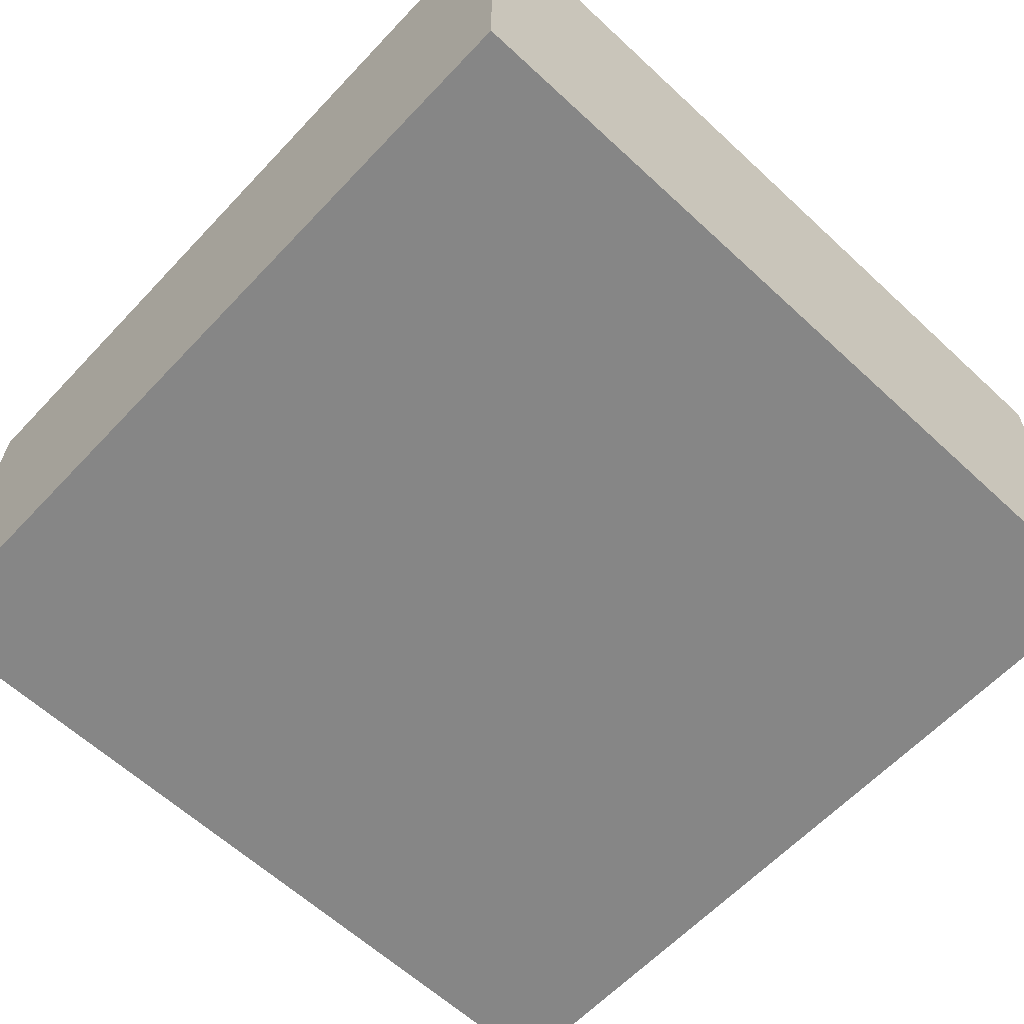
<metadata>
{"format":"obj","ext":"obj","renderer":"f3d","projection":"perspective","resolution":1024,"background":"white","views":[{"elev":-62.1,"azim":46.8,"up":"+Z"}]}
</metadata>
<code>
g LargestBook:0
v 11.32 -13.79 -4.877
v 11.55 -13.81 -4.32
v 11.53 -15.99 -3.952
v 11.3 -16.02 -4.509
v -7.874 15.46 -4.802
v -7.875 15.49 -4.34
v -7.769 15.47 -4.286
v 11.02 15.48 -4.32
v 11 15.45 -4.877
v 10.45 -13.13 -5.159
v 11.32 -13.79 -4.877
v 11.3 -16.02 -4.509
v 10.04 -14.94 -5.159
v -9.45 -15.78 -4.823
v -7.774 14.43 -4.107
v 10.22 14.43 -3.902
v 11.02 15.48 -4.32
v -7.769 15.47 -4.286
v 11.53 -15.99 -3.952
v 11.55 -13.81 -4.32
v 9.902 -13.13 -3.853
v 10.09 -14.94 -3.853
v 11 15.45 -4.877
v 11.02 15.48 -4.32
v -12.4 -15.85 0.1657
v -12.4 15.53 0.1657
v -12.18 15.53 -2.113
v -12.02 -15.85 -2.947
v -11.04 15.53 -4.855
v -10.82 -15.85 -4.852
v -11.01 -15.88 -4.512
v -11.11 15.56 -4.469
v -11.18 -15.84 4.264
v -11.05 -15.51 4.19
v -11.54 -15.85 3.853
v -11.3 15.6 -3.494
v -11.54 15.53 -3.985
v -11.26 15.6 0.02252
v -11.01 15.59 -3.975
v -11.22 15.53 -4.654
v -12.19 15.53 2.287
v -12.2 -15.85 2.224
v -11.52 15.53 3.957
v -11.24 -15.85 -4.634
v -11.53 -15.85 -4.09
v -10.92 15.6 3.839
v -11.23 15.6 3.397
v -11.11 15.53 4.068
v -10.89 -15.73 -4.053
v -11.01 -15.88 -4.512
v -10.82 -15.85 -4.852
v -11.53 -15.76 0.1657
v -11.3 -15.76 3.275
v -11.54 -15.85 3.853
v -12.2 -15.85 2.224
v -12.4 -15.85 0.1657
v -11.53 -15.85 -4.09
v -11.23 -15.76 -3.613
v -12.02 -15.85 -2.947
v -11.26 15.6 0.02252
v -11.24 14.43 0.001163
v -11.28 14.43 -3.445
v -11.3 15.6 -3.494
v -10.89 -15.73 -4.053
v -11.24 -15.85 -4.634
v -9.45 -15.78 -4.823
v -9.45 -15.67 -4.15
v -11.01 15.59 -3.975
v -11.04 15.53 -4.855
v -11.11 15.56 -4.469
v -11.02 15.53 -4.061
v -11.19 15.56 -4.622
v -11.11 15.56 -4.469
v -11.01 -15.88 -4.512
v -9.45 15.54 -4.156
v -9.45 15.49 -4.828
v -11.11 15.56 -4.469
v -11.19 15.56 -4.622
v -11.02 15.53 -4.061
v -11.01 -15.88 -4.512
v -11.06 -15.71 3.686
v -11.18 -15.84 4.264
v -11.18 -15.84 4.264
v -11.06 -15.71 3.686
v -10.99 -15.57 3.879
v -11.05 -15.51 4.19
v -11.04 -13.18 3.754
v -11.2 14.43 3.337
v -10.9 14.43 3.722
v -10.88 -14.96 3.69
v -10.89 -15.73 3.762
v -10.99 -15.57 3.879
v -9.45 -15.67 -4.15
v -9.45 -14.96 -4.105
v -10.88 -14.96 -3.982
v -10.89 -15.73 -4.053
v -10.99 14.43 -3.901
v -11.01 15.59 -3.975
v -7.875 15.49 -4.34
v -7.875 14.43 -4.227
v 11.53 -15.99 -3.952
v -9.45 -15.67 -4.15
v -9.45 -15.78 -4.823
v -11.28 -14.96 3.221
v -11.3 -15.76 3.275
v -11.53 -15.76 0.1657
v -11.42 -14.96 -0.1144
v -11.23 -15.76 -3.613
v -10.89 -15.73 -4.053
v -10.88 -14.96 -3.982
v -11.2 -14.96 -3.562
v -11.23 15.6 3.397
v -10.92 15.6 3.839
v -10.9 14.43 3.722
v -11.2 14.43 3.337
v -7.875 15.49 -4.34
v -9.45 15.54 -4.156
v -9.45 14.43 -4.062
v -7.875 14.43 -4.227
v -7.774 -14.7 4.064
v -7.773 -15.06 4.064
v -7.81 -14.81 4.668
v 9.895 -14.97 3.561
v -7.773 -15.06 4.064
v -7.774 -14.7 4.064
v -10.52 14.37 3.844
v -11.02 14.41 2.945
v -10.68 14.64 3.979
v -11.26 14.68 3.205
v -11.04 14.44 0.07236
v -11.32 14.68 0.07236
v -11.07 14.44 -2.815
v -11.3 14.68 -3.559
v -10.58 14.44 -3.967
v -10.99 14.68 -3.967
v -11.1 14.66 3.713
v -10.69 -14.93 4.171
v -11.19 -15.18 3.713
v -11.1 -14.96 2.945
v -11.32 -15.2 3.205
v -11.49 -15.2 0.07236
v -11.21 -14.96 0.07236
v -11.21 -15.2 -3.696
v -10.99 -14.96 -2.952
v -10.81 -15.2 -4.104
v -10.4 -14.96 -4.104
v -10.85 -15.16 4.483
v -9.45 15.49 -4.828
v -7.875 15.49 -4.34
v -7.874 15.46 -4.802
v -9.45 -15.67 -4.15
v -9.45 -14.96 -4.105
v -11.01 15.59 -3.975
v -10.99 14.43 -3.901
v 11.32 -13.79 4.586
v 11.3 -16.02 4.217
v 11.53 -15.99 3.661
v 11.55 -13.81 4.029
v 11 15.45 4.586
v 11.02 15.48 4.029
v -7.769 15.47 3.994
v -7.874 15.46 4.511
v -7.875 15.49 4.048
v 10.45 -13.13 4.868
v 10.04 -14.94 4.868
v 11.3 -16.02 4.217
v 11.32 -13.79 4.586
v -9.45 -15.78 4.532
v -7.774 14.43 3.641
v -7.769 15.47 3.994
v 11.02 15.48 4.029
v 10.18 14.43 3.611
v 11.53 -15.99 3.661
v 9.932 -14.88 3.561
v 9.902 -13.13 3.561
v 11.55 -13.81 4.029
v 11.02 15.48 4.029
v 11 15.45 4.586
v -11.05 -15.51 4.19
v -10.82 -15.85 4.561
v -11.04 15.53 4.563
v -11.11 15.53 4.068
v -10.89 -15.73 3.762
v -10.82 -15.85 4.561
v -10.99 -15.57 3.879
v -9.45 -15.67 3.858
v -9.45 -15.78 4.532
v -10.92 15.6 3.839
v -11.02 15.53 3.77
v -11.11 15.53 4.068
v -11.04 15.53 4.563
v -9.45 15.49 4.537
v -9.45 15.54 3.865
v -9.45 -15.67 3.858
v -10.89 -15.73 3.762
v -10.88 -14.96 3.69
v -9.45 -14.96 3.813
v -7.875 14.43 3.761
v -7.875 15.49 4.048
v 11.53 -15.99 3.661
v -9.45 -15.78 4.532
v -9.45 -15.67 3.858
v -7.875 15.49 4.048
v -7.875 14.43 3.761
v -9.45 14.43 3.698
v -9.45 15.54 3.865
v -9.45 15.49 4.537
v -7.875 15.49 4.048
v -7.874 15.46 4.511
v -9.45 -15.67 3.858
v -9.45 -14.96 3.813
v -10.9 14.43 3.722
v -10.92 15.6 3.839
v -10.99 -15.57 3.879
v -11.06 -15.71 3.686
v -11.3 -15.76 3.275
v -11.28 -14.96 3.221
v -11.06 -15.71 3.686
v -11.28 -14.96 3.221
f 1 2 3
f 3 4 1
f 5 6 7
f 7 8 9
f 5 7 9
f 10 11 12
f 12 13 10
f 9 11 10
f 12 14 13
f 15 16 17
f 17 18 15
f 19 20 21
f 21 22 19
f 20 17 16
f 16 21 20
f 1 23 24
f 24 2 1
f 25 26 27
f 27 28 25
f 29 30 31
f 31 32 29
f 33 34 35
f 36 37 27
f 36 27 26
f 38 36 26
f 39 40 37
f 37 36 39
f 41 42 35
f 35 43 41
f 40 44 45
f 45 37 40
f 46 47 43
f 43 48 46
f 49 50 51
f 52 53 54
f 52 54 55
f 56 52 55
f 57 58 52
f 52 56 59
f 57 52 59
f 60 61 62
f 62 63 60
f 64 58 57
f 57 65 64
f 51 66 67
f 67 49 51
f 68 69 70
f 70 71 68
f 40 72 73
f 40 73 74
f 40 74 44
f 68 75 76
f 76 69 68
f 77 78 40
f 40 39 79
f 77 40 79
f 65 80 64
f 54 53 81
f 81 82 54
f 83 84 85
f 85 86 83
f 87 88 89
f 87 89 90
f 90 91 92
f 87 90 92
f 93 94 95
f 95 96 93
f 63 62 97
f 97 98 63
f 18 99 100
f 100 15 18
f 101 102 103
f 103 4 101
f 104 105 106
f 106 107 104
f 108 109 110
f 110 111 108
f 112 113 114
f 114 115 112
f 116 117 118
f 118 119 116
f 106 108 111
f 111 107 106
f 120 121 122
f 123 124 125
f 126 127 128
f 129 127 130
f 130 131 129
f 131 130 132
f 132 133 131
f 133 132 134
f 134 135 133
f 136 127 129
f 127 136 128
f 137 138 139
f 140 141 142
f 142 139 140
f 141 143 144
f 144 142 141
f 143 145 146
f 146 144 143
f 137 147 138
f 138 140 139
f 30 29 148
f 148 14 30
f 149 150 76
f 76 75 149
f 151 19 22
f 22 152 151
f 117 153 154
f 154 118 117
f 41 43 47
f 26 41 47
f 26 47 38
f 60 112 115
f 115 61 60
f 14 148 5
f 5 9 10
f 14 5 10
f 14 10 13
f 155 156 157
f 157 158 155
f 159 160 161
f 162 159 161
f 162 161 163
f 164 165 166
f 166 167 164
f 159 164 167
f 166 165 168
f 169 170 171
f 171 172 169
f 173 174 175
f 175 176 173
f 176 175 172
f 172 171 176
f 155 158 177
f 177 178 155
f 179 180 181
f 181 182 179
f 183 184 185
f 184 183 186
f 186 187 184
f 188 189 190
f 190 191 188
f 188 191 192
f 192 193 188
f 194 195 196
f 196 197 194
f 170 169 198
f 198 199 170
f 200 156 201
f 201 202 200
f 203 204 205
f 205 206 203
f 180 168 207
f 207 181 180
f 208 193 192
f 192 209 208
f 210 211 174
f 174 173 210
f 206 205 212
f 212 213 206
f 34 48 43
f 43 35 34
f 179 214 180
f 215 216 217
f 92 218 219
f 219 88 87
f 92 219 87
f 26 25 42
f 42 41 26
f 37 45 28
f 28 27 37
g LargestBook:1
v -10.49 14.54 0.0903
v -11.25 14.44 0.0903
v -11.01 14.44 3.127
v -10.46 14.54 3.116
v 9.933 -15.05 4.094
v 8.969 -14.96 4.094
v 8.983 -14.96 1.85
v 10.04 -15.02 1.926
v -10.97 -15 3.608
v -11.11 -15 2.98
v -10.51 -15.1 2.965
v -10.73 -15 4.167
v -10.52 -15.1 4.26
v -10.87 14.44 3.742
v -5.987 -15.07 0.0903
v 8.994 -14.96 0.0903
v -5.987 -15.07 4.094
v 9.933 -15.05 4.094
v 10.04 -15.02 1.926
v 9.968 -13.92 1.926
v 8.576 14.63 2.626
v 10.25 14.8 2.191
v 9.957 14.63 1.606
v -9.887 14.45 3.763
v -9.9 14.54 0.08852
v -11.25 -15 0.09029
v -10.49 -15.1 0.0903
v 10.14 -15.07 0.0903
v 10.14 -15.07 0.0903
v 10.07 -13.96 0.0903
v 9.852 14.56 -0.3644
v 8.474 14.52 0.03291
v -9.314 -15.09 4.462
v -9.9 -15.09 4.39
v -9.9 -15.09 0.09029
v -9.314 -15.09 0.09029
v -9.292 14.46 3.776
v -8.427 14.47 3.794
v -8.404 14.53 0.08399
v -9.314 14.54 0.08675
v -8.385 -14.75 4.136
v -8.404 -15.08 0.09029
v -7.242 14.48 3.819
v -7.247 14.53 0.0805
v -7.247 -14.74 4.094
v -7.247 -15.08 0.09029
v -5.976 14.5 3.846
v -5.987 14.53 0.07668
v 8.661 14.67 4.157
v -9.314 14.54 0.08675
v -9.314 -15.09 0.09029
v -9.9 -15.09 0.09029
v -9.9 14.54 0.08852
v -10.49 -15.1 0.0903
v -10.49 14.54 0.0903
v -7.247 14.53 0.0805
v -7.247 -15.08 0.09029
v -8.404 -15.08 0.09029
v -8.404 14.53 0.08399
v -5.987 14.53 0.07668
v -5.987 -15.07 0.0903
v 8.474 14.52 0.03291
v 8.994 -14.96 0.0903
v 9.852 14.56 -0.3644
v 10.07 -13.96 0.0903
v 10.14 -15.07 0.0903
v 10.17 14.66 4.189
v 10.25 14.8 2.191
v 10.17 14.66 4.189
v 10.25 14.8 2.191
v 8.576 14.63 2.626
v 8.576 14.63 2.626
v 8.661 14.67 4.157
v 10.17 14.66 4.189
v -11.08 14.44 -3.35
v -11.11 14.44 -2.8
v -10.51 14.54 -2.784
v -10.64 -15 -4.008
v -10.45 -15.1 -4.095
v -10.46 -15.1 -2.936
v -10.86 -15 -3.596
v 10.18 -15.11 -1.913
v 8.954 -14.89 -1.643
v 8.969 -14.96 -3.907
v 10.18 -15.11 -4.008
v 10.04 -14.92 -1.882
v -10.49 -15.1 0.0903
v -11.25 -15 0.0903
v -11.01 -15 -2.946
v -10.52 14.54 -3.984
v -10.89 14.44 -3.914
v 10.02 -13.88 -2.323
v 10.18 -15.11 -1.913
v 10.18 -15.11 -4.008
v 10.07 -13.95 -4.005
v 8.474 14.52 0.03291
v 9.852 14.56 -0.3644
v 10.57 14.66 -4.084
v 8.497 14.49 -4.002
v -10.86 -15 -3.596
v -11.01 -15 -2.946
v -11.11 14.44 -2.8
v -11.08 14.44 -3.35
v -10.64 -15 -4.008
v -10.89 14.44 -3.914
v -11.25 14.44 0.0903
v -10.49 14.54 0.0903
v 10.04 -14.92 -1.882
v 10.07 -13.96 0.09031
v 10.14 -15.07 0.09031
v 10.34 13.81 -4
v 9.791 13.81 -0.121
v 10.14 -15.07 0.09031
v 8.994 -14.96 0.09031
v -5.987 -15.07 -4.154
v -5.987 -15.07 0.0903
v 9.852 14.56 -0.3644
v 10.57 14.66 -4.084
v -11.11 14.44 -2.8
v -11.01 -15 -2.946
v -11.25 -15 0.0903
v -11.25 -15 0.0903
v -11.25 14.44 0.0903
v -11.11 14.44 -2.8
v -9.9 -15.09 0.0903
v -9.9 -15.1 -4.115
v -9.314 -15.09 -4.181
v -9.314 -15.09 0.0903
v -9.314 14.53 -4.1
v -9.9 14.54 -4.062
v -9.9 14.54 0.08852
v -9.314 14.54 0.08675
v -8.404 -15.08 -4.26
v -8.404 -15.08 0.0903
v -8.404 14.53 -4.211
v -8.404 14.53 0.08399
v -7.247 -15.08 -4.161
v -7.247 -15.08 0.0903
v -7.247 14.53 0.08049
v -7.247 14.53 -4.216
v -5.987 14.53 0.07668
v -5.987 14.52 -4.169
v 8.994 -14.96 0.09031
v 8.474 14.52 0.03291
v -5.987 14.53 0.07668
v -5.987 14.53 0.07668
v -5.987 -15.07 0.0903
v 8.994 -14.96 0.09031
v 9.791 13.81 -0.121
v 9.852 14.56 -0.3644
v 8.474 14.52 0.03291
v 10.07 -13.96 0.09031
v 9.791 13.81 -0.121
v 8.474 14.52 0.03291
v 10.14 -15.07 0.09031
v 10.07 -13.96 0.09031
v 8.474 14.52 0.03291
v 8.994 -14.96 0.09031
v 10.14 -15.07 0.09031
v 8.474 14.52 0.03291
v -7.247 14.53 0.08049
v -7.247 -15.08 0.0903
v -5.987 -15.07 0.0903
v -5.987 -15.07 0.0903
v -5.987 14.53 0.07668
v -7.247 14.53 0.08049
v -9.314 14.54 0.08675
v -9.314 -15.09 0.0903
v -8.404 -15.08 0.0903
v -8.404 -15.08 0.0903
v -8.404 14.53 0.08399
v -9.314 14.54 0.08675
v -7.247 -15.08 0.0903
v -7.247 14.53 0.08049
v -8.404 14.53 0.08399
v -8.404 14.53 0.08399
v -8.404 -15.08 0.0903
v -7.247 -15.08 0.0903
v -10.49 14.54 0.0903
v -10.49 -15.1 0.0903
v -9.9 -15.09 0.0903
v -9.9 -15.09 0.0903
v -9.9 14.54 0.08852
v -10.49 14.54 0.0903
v -9.314 -15.09 0.0903
v -9.314 14.54 0.08675
v -9.9 14.54 0.08852
v -9.9 14.54 0.08852
v -9.9 -15.09 0.0903
v -9.314 -15.09 0.0903
v 9.852 14.56 -0.3644
v 9.957 14.63 1.606
f 220 221 222
f 222 223 220
f 224 225 226
f 226 227 224
f 228 229 230
f 231 228 230
f 230 232 231
f 223 222 233
f 234 235 226
f 234 226 225
f 236 234 225
f 237 238 239
f 240 241 242
f 223 233 243
f 223 243 244
f 220 223 244
f 230 229 245
f 245 246 230
f 226 235 247
f 247 227 226
f 248 249 239
f 239 238 248
f 242 250 251
f 251 240 242
f 252 253 254
f 254 255 252
f 256 257 258
f 258 259 256
f 256 259 244
f 244 243 256
f 253 232 230
f 230 246 254
f 253 230 254
f 260 252 255
f 255 261 260
f 262 263 258
f 258 257 262
f 264 260 261
f 261 265 264
f 266 267 263
f 263 262 266
f 236 264 265
f 265 234 236
f 266 268 240
f 240 251 267
f 266 240 267
f 269 270 271
f 271 272 269
f 273 274 272
f 272 271 273
f 275 276 277
f 277 278 275
f 270 269 278
f 278 277 270
f 276 275 279
f 279 280 276
f 281 282 280
f 280 279 281
f 283 284 285
f 283 285 282
f 281 283 282
f 286 237 239
f 239 287 286
f 288 289 290
f 291 292 293
f 294 295 296
f 297 298 299
f 299 300 297
f 301 302 303
f 303 304 301
f 301 305 302
f 306 307 308
f 308 299 306
f 299 308 300
f 309 310 294
f 294 296 309
f 311 312 313
f 313 314 311
f 315 316 317
f 317 318 315
f 319 320 321
f 321 322 319
f 323 319 322
f 322 324 323
f 296 295 325
f 325 326 296
f 327 311 328
f 328 329 327
f 311 314 330
f 311 330 331
f 311 331 328
f 327 312 311
f 332 333 302
f 302 305 332
f 334 303 302
f 334 302 333
f 335 334 333
f 336 331 330
f 330 337 336
f 338 339 340
f 341 342 343
f 344 345 346
f 346 347 344
f 348 349 350
f 350 351 348
f 299 298 345
f 306 299 345
f 344 306 345
f 349 309 296
f 296 326 350
f 349 296 350
f 347 346 352
f 352 353 347
f 354 348 351
f 351 355 354
f 353 352 356
f 356 357 353
f 354 355 358
f 358 359 354
f 357 356 334
f 334 335 357
f 359 358 360
f 360 361 359
f 362 363 364
f 365 366 367
f 368 369 370
f 371 372 373
f 374 375 376
f 377 378 379
f 380 381 382
f 383 384 385
f 386 387 388
f 389 390 391
f 392 393 394
f 395 396 397
f 398 399 400
f 401 402 403
f 404 405 406
f 407 408 409
f 361 360 315
f 315 318 361
f 239 249 410
f 239 410 411
f 239 411 287
g LargestBook:3
v -0.4687 -14.89 2.946
v 1.245 -15.6 2.941
v 5.136 -15.65 2.932
v 5.136 -15.65 2.932
v 7.361 -14.96 2.928
v -0.4687 -14.89 2.946
v 7.76 15.81 1.367
v 6.88 15.73 1.431
v 6.058 15.42 1.609
v 10.1 15.47 1.224
v 10.45 15.11 1.464
v 5.755 15.56 1.608
v 3.448 15.32 1.604
v 0.3308 15.89 1.614
v -1.594 15.7 1.599
v -1.959 15.47 1.598
v 1.25 15.82 1.612
v 1.054 16.04 1.616
v -7.983 14.44 1.566
v -5.007 14.49 1.575
v -4.606 15.35 1.59
v 10.63 -2.04 0.8051
v 10.71 -1.331 0.8051
v 10.56 -0.9073 0.8051
v 9.874 -0.3436 0.8049
v 9.803 -2.937 0.8052
v 2.996 15.19 1.603
v 3.144 14.5 1.6
v 1.215 14.47 1.594
v 1.217 15.34 1.605
v 9.903 14.58 1.482
v 11.11 14.47 1.466
v 10.8 14.99 1.465
v 9.894 0.4833 1.619
v 10.43 0.9491 1.62
v 11.22 8.373 1.619
v 1.149 15.59 1.609
v 2.156 -16.04 2.067
v 1.559 -15.89 2.065
v 1.835 -16.02 2.068
v -0.3311 -15.47 2.049
v 2.317 -15.82 2.064
v 2.234 -15.59 2.061
v 2.29 -15.34 2.057
v 2.197 -14.7 1.943
v -0.0299 -15.7 2.051
v 4.736 -15.52 2.05
v 6.035 -15.56 2.06
v 6.285 -15.42 2.061
v 4.21 -15.38 2.056
v 3.758 -15.19 2.055
v 6.963 -15.73 1.882
v 8.937 -15.75 1.778
v 9.617 -15.47 1.675
v 9.908 -15.11 1.916
v 3.309 -15.26 2.054
v -6.44 -14.94 1.971
v -7.744 -14.88 1.975
v -6.466 -15.31 1.988
v 10.54 -8.373 2.071
v 9.639 -8.359 2.003
v 9.883 -14.49 1.924
v 10.45 -14.47 1.917
v 6.21 -14.59 1.933
v 10.19 -14.99 1.916
v -4.833 -15.42 2.003
v -4.521 -14.89 1.965
v 10.04 -3.931 2.071
v -4.532 -15.33 1.978
v 10.16 -3.45 -3.549
v 10.2 -4.302 -3.522
v 10.3 -3.788 -3.524
v 10.2 -7.322 -3.552
v 10.18 -12.43 -3.593
v 10.41 -12.01 -3.611
v 10.53 -9.586 -3.537
v 10.24 -6.153 -3.565
v 10.31 -6.503 -3.552
v 10 -1.184 -3.485
v 10.02 -12.68 -3.583
v -2.579 -15 -3.486
v -2.387 -15.65 -2.97
v -0.2066 -15.03 -3.491
v -6.297 -14.98 -3.477
v -6.277 -15.6 -2.961
v 1.284 14.96 -3.62
v 8.104 14.43 -3.63
v 7.695 14.64 -3.739
v 7.398 14.75 -3.792
v 6.938 14.82 -3.812
v -7.991 -14.89 -3.473
v -2.103 14.84 -3.456
v -2.371 14.46 -3.457
v -7.897 14.46 -3.456
v 10.2 1.5 -2.267
v 10.34 1.826 -2.242
v 10.3 2.347 -2.24
v 9.768 7.301 -2.224
v 9.676 -0.4629 -2.202
v 10.2 1.5 -2.267
v 10.2 1.5 -2.267
v 10.3 2.347 -2.24
v 10.76 7.604 -2.255
v 9.768 7.301 -2.224
v 10.2 1.5 -2.267
v 10.76 7.604 -2.255
v 10.31 12.65 -2.371
v 9.831 13.13 -2.233
v 9.828 12.39 -2.239
v 9.828 12.39 -2.239
v 10.25 12.25 -2.376
v 10.31 12.65 -2.371
v 0.6651 14.24 -2.953
v 1.246 14.48 -2.954
v 0.855 14.66 -2.953
v 0.6651 14.24 -2.953
v 0.855 14.66 -2.953
v -2.302 14.92 -2.944
v -2.302 14.92 -2.944
v -2.35 14.51 -2.944
v 0.6651 14.24 -2.953
v 1.499 -15.4 -3.087
v 6.092 -15.71 -3.279
v 6.471 -15.68 -3.259
v 7.068 -15.42 -3.097
v 7.23 -15.13 -2.925
v -1.99 -15.19 -2.923
v 7.288 -14.81 -2.926
v -4.331 -14.94 -2.923
v -2.35 14.51 -2.944
v -2.302 14.92 -2.944
v -3.746 14.35 -2.94
v 10.76 7.604 -2.255
v 10.46 10.05 -2.329
v 9.768 7.301 -2.224
v 10.31 12.65 -2.371
v 10.1 12.96 -2.45
v 9.831 13.13 -2.233
v 10.3 10.5 -2.311
v 9.828 12.39 -2.239
v 9.768 7.301 -2.224
v 9.768 7.301 -2.224
v 10.46 10.05 -2.329
v 10.3 10.5 -2.311
v 10.3 10.5 -2.311
v 10.25 12.25 -2.376
v 9.828 12.39 -2.239
v 10.73 -9.918 -0.6549
v 10.56 -9.491 -0.5852
v 10.68 -13.11 -0.6877
v 10.86 -12.75 -0.7455
v 10.4 -13.62 -0.4684
v 10.35 -9.163 -0.4768
v 10.15 3.229 -0.5592
v 10.23 3.572 -0.5349
v 10.09 4.078 -0.5323
v 10.24 -4.511 -0.4806
v 9.948 -5.693 -0.4835
v 9 3.77 -0.5028
v 10.49 -8.853 -0.4775
v 10.41 -7.333 -0.4878
v 10.25 -6.732 -0.4815
v 9.91 -6.557 -0.4818
v 10.51 -4.425 -0.4769
v 10.76 -4.5 -0.4735
v 10.45 -1.499 -0.4882
v 10.7 -1.822 -0.4866
v 11 -4.296 -0.4701
v 10.03 -14.08 -0.4675
v 10.3 -13.96 -0.4678
v 9.093 14.51 -0.7423
v 8.282 14.85 -0.6049
v 6.934 14.78 -0.5206
v 6.934 14.78 -0.5206
v 6.971 14.45 -0.5199
v 9.093 14.51 -0.7423
v 6.971 14.45 -0.5199
v 6.934 14.78 -0.5206
v 3.854 14.51 -0.5117
v -8.942 -15.04 -0.4662
v -8.408 -15.65 -0.4662
v -8.143 -15.73 -0.4662
v -8.143 -15.73 -0.4662
v -8.204 -15.02 -0.4663
v -8.942 -15.04 -0.4662
v -8.204 -15.02 -0.4663
v -8.143 -15.73 -0.4662
v -7.438 -15.87 -0.4662
v -8.204 -15.02 -0.4663
v -7.438 -15.87 -0.4662
v -6.772 -15.2 -0.4664
v -8.204 -15.02 -0.4663
v -6.772 -15.2 -0.4664
v -7.153 -15.07 -0.4664
v -5.614 -15.29 -0.4665
v -5.062 -15.7 -0.4663
v -4.966 -15.05 -0.4665
v -5.062 -15.7 -0.4663
v 3.086 -14.96 -0.4667
v -4.966 -15.05 -0.4665
v -6.772 -15.2 -0.4664
v -5.614 -15.29 -0.4665
v -4.966 -15.05 -0.4665
v -4.966 -15.05 -0.4665
v -7.153 -15.07 -0.4664
v -6.772 -15.2 -0.4664
f 412 413 414
f 415 416 417
f 418 419 420
f 421 418 420
f 422 421 420
f 420 423 424
f 425 426 427
f 425 427 428
f 425 428 429
f 430 431 432
f 433 434 435
f 433 435 436
f 437 433 436
f 438 439 420
f 440 439 438
f 438 441 440
f 431 440 441
f 431 441 427
f 431 427 432
f 438 420 424
f 442 443 444
f 444 422 442
f 445 446 447
f 445 447 443
f 445 443 442
f 442 422 420
f 420 439 442
f 441 448 427
f 448 428 427
f 449 450 451
f 452 453 454
f 454 455 456
f 452 454 456
f 450 449 453
f 450 453 452
f 450 452 457
f 458 459 460
f 461 458 460
f 462 461 460
f 460 463 464
f 464 465 466
f 460 464 466
f 455 467 462
f 462 456 455
f 468 469 470
f 471 472 473
f 473 474 471
f 462 460 475
f 475 456 462
f 466 476 474
f 474 473 466
f 477 478 468
f 468 470 477
f 466 473 475
f 475 460 466
f 479 472 471
f 480 452 456
f 456 478 480
f 477 480 478
f 481 482 483
f 484 485 486
f 486 487 484
f 488 484 489
f 482 481 490
f 488 482 490
f 484 488 490
f 484 490 491
f 484 491 485
f 492 493 494
f 492 495 496
f 496 493 492
f 497 498 499
f 497 499 500
f 497 500 501
f 502 496 495
f 498 497 503
f 503 504 498
f 503 505 504
f 506 507 508
f 509 510 511
f 512 513 514
f 515 516 517
f 518 519 520
f 521 522 523
f 524 525 526
f 527 528 529
f 530 531 532
f 533 534 535
f 535 536 533
f 537 538 533
f 533 536 537
f 538 537 539
f 539 540 538
f 541 542 543
f 544 545 546
f 547 548 549
f 550 551 552
f 553 554 555
f 556 557 558
f 559 560 561
f 561 562 559
f 563 561 560
f 560 564 563
f 565 566 567
f 568 565 567
f 569 568 567
f 570 569 567
f 564 571 572
f 564 572 573
f 564 573 574
f 575 576 577
f 568 575 577
f 565 568 577
f 578 577 576
f 576 579 578
f 580 581 563
f 580 563 564
f 580 564 574
f 582 583 584
f 585 586 587
f 588 589 590
f 591 592 593
f 594 595 596
f 597 598 599
f 600 601 602
f 603 604 605
f 606 607 608
f 609 610 611
f 612 613 614
f 615 616 617
g LargestBook:4
v -9.45 -15.78 4.532
v 10.04 -14.94 4.868
v 10.45 -13.13 4.868
v 11 15.45 4.586
v -7.874 15.46 4.511
v -9.45 15.49 4.537
f 618 619 620
f 620 621 622
f 618 620 622
f 618 622 623
g Bound
v -64 -64 -32
v -64 64 -32
v 64 64 -32
v 64 -64 -32
v -64 -64 32
v 64 -64 32
v 64 64 32
v -64 64 32
v -64 -64 -32
v 64 -64 -32
v 64 -64 32
v -64 -64 32
v 64 -64 -32
v 64 64 -32
v 64 64 32
v 64 -64 32
v 64 64 -32
v -64 64 -32
v -64 64 32
v 64 64 32
v -64 64 -32
v -64 -64 -32
v -64 -64 32
v -64 64 32
f 624 625 626
f 626 627 624
f 628 629 630
f 630 631 628
f 632 633 634
f 634 635 632
f 636 637 638
f 638 639 636
f 640 641 642
f 642 643 640
f 644 645 646
f 646 647 644

</code>
